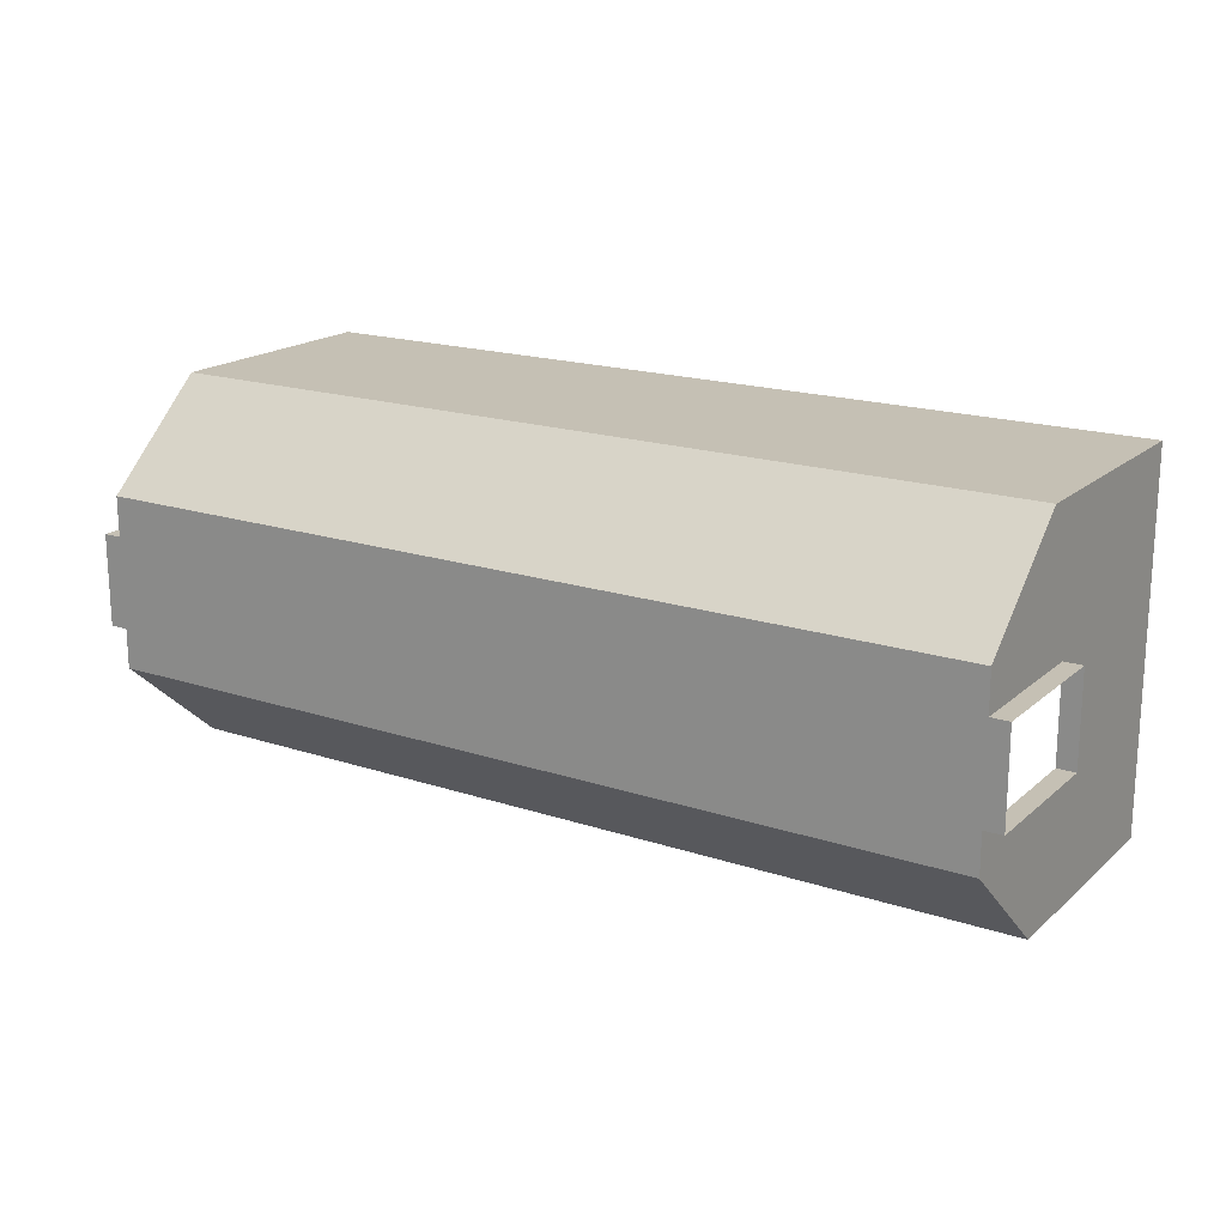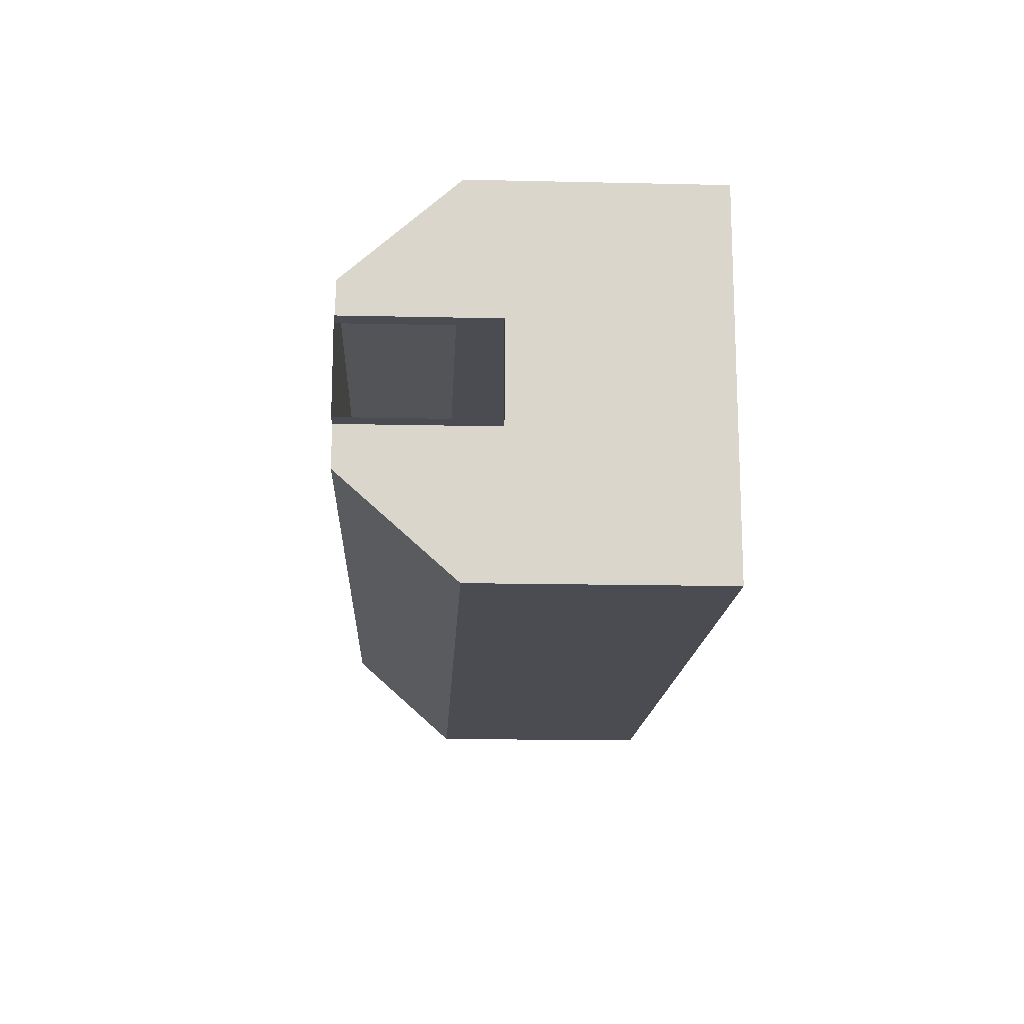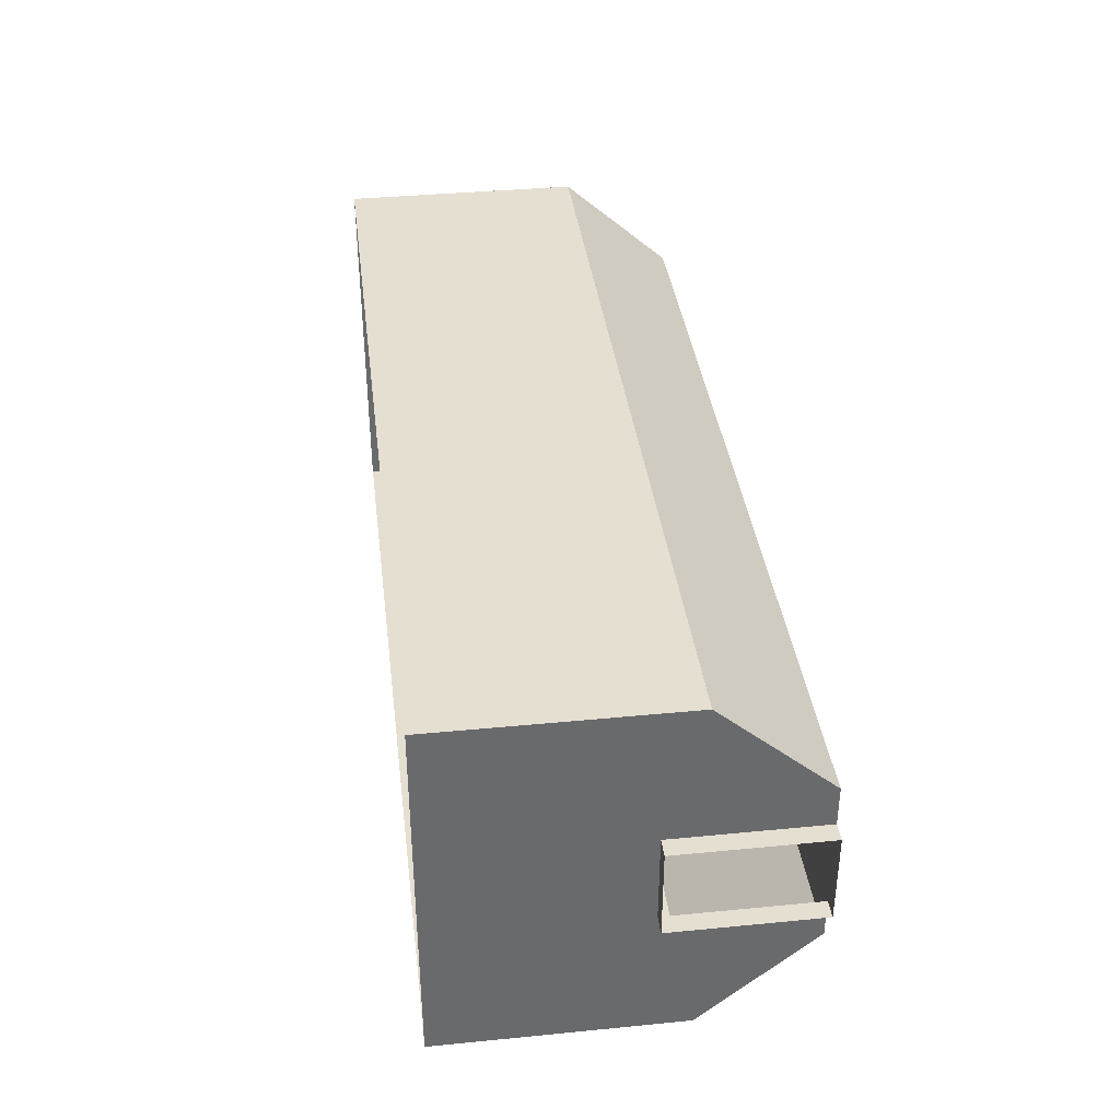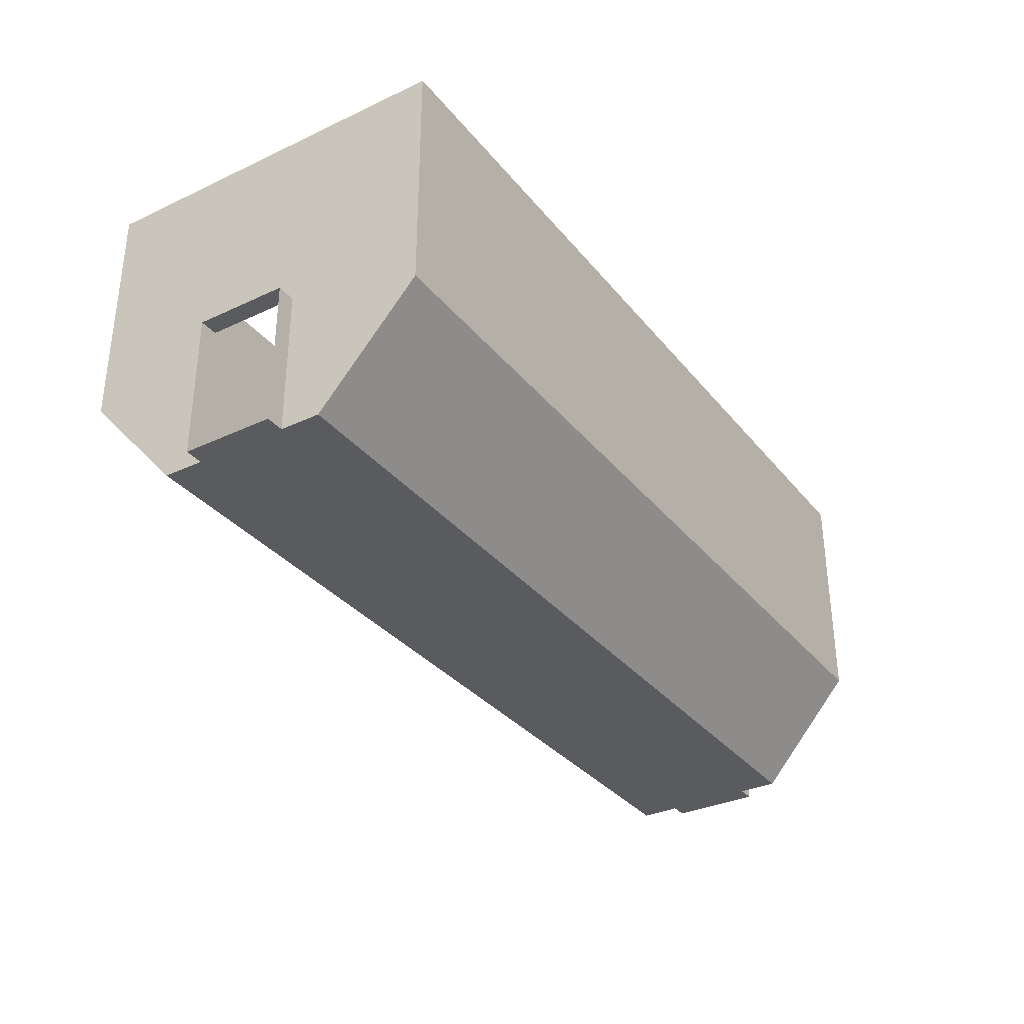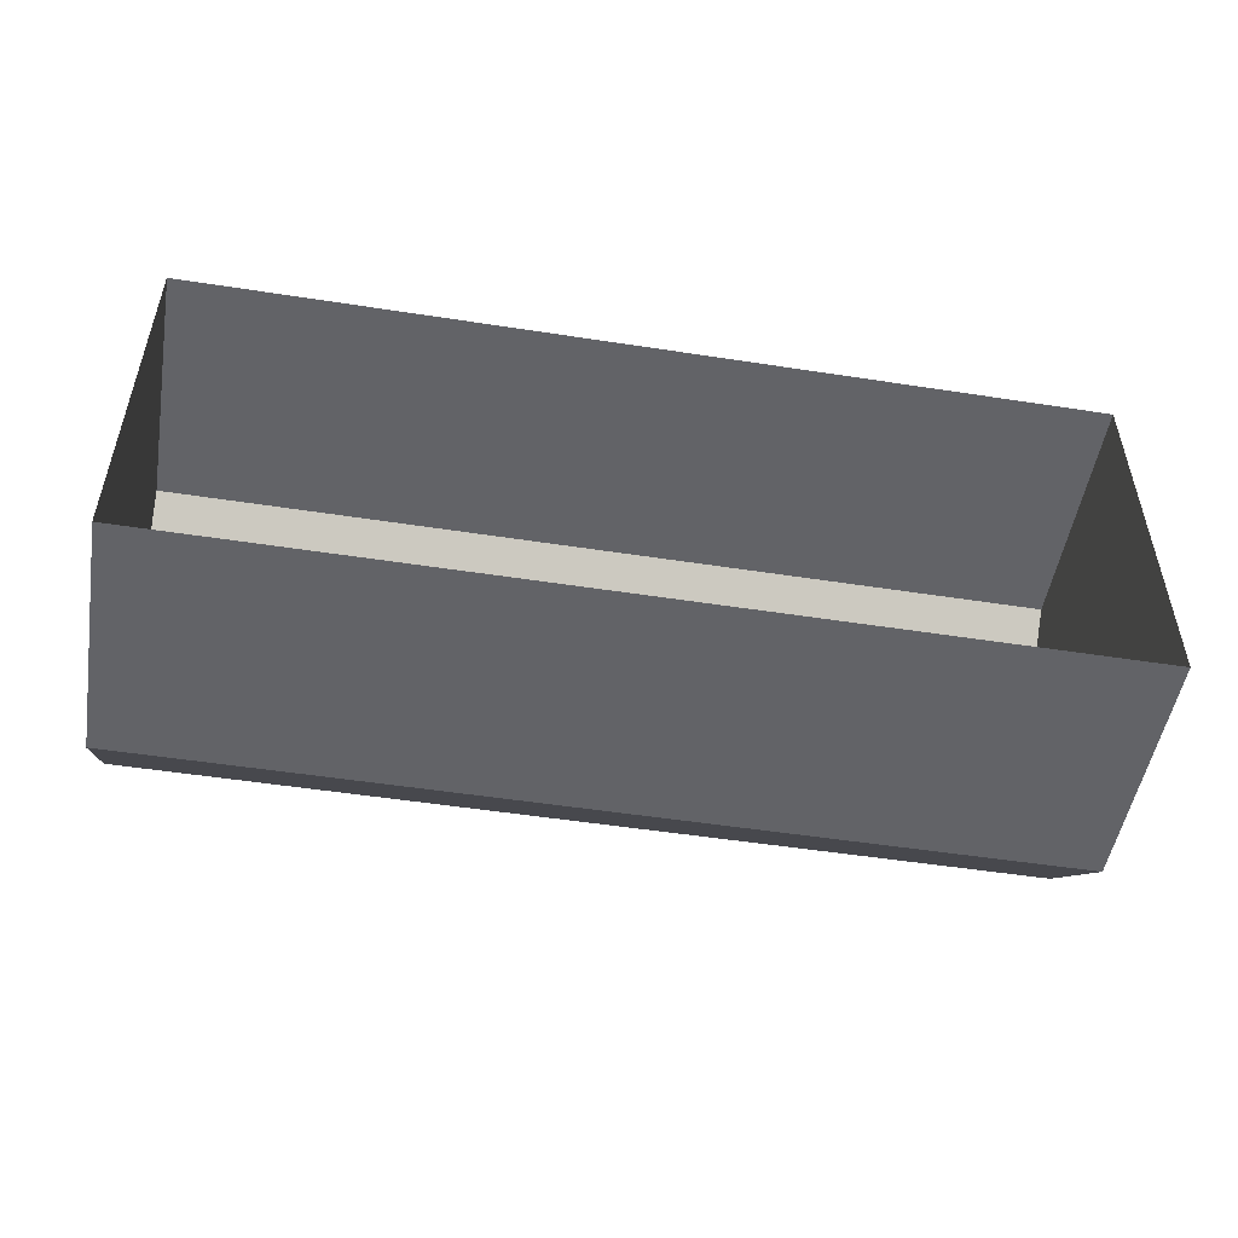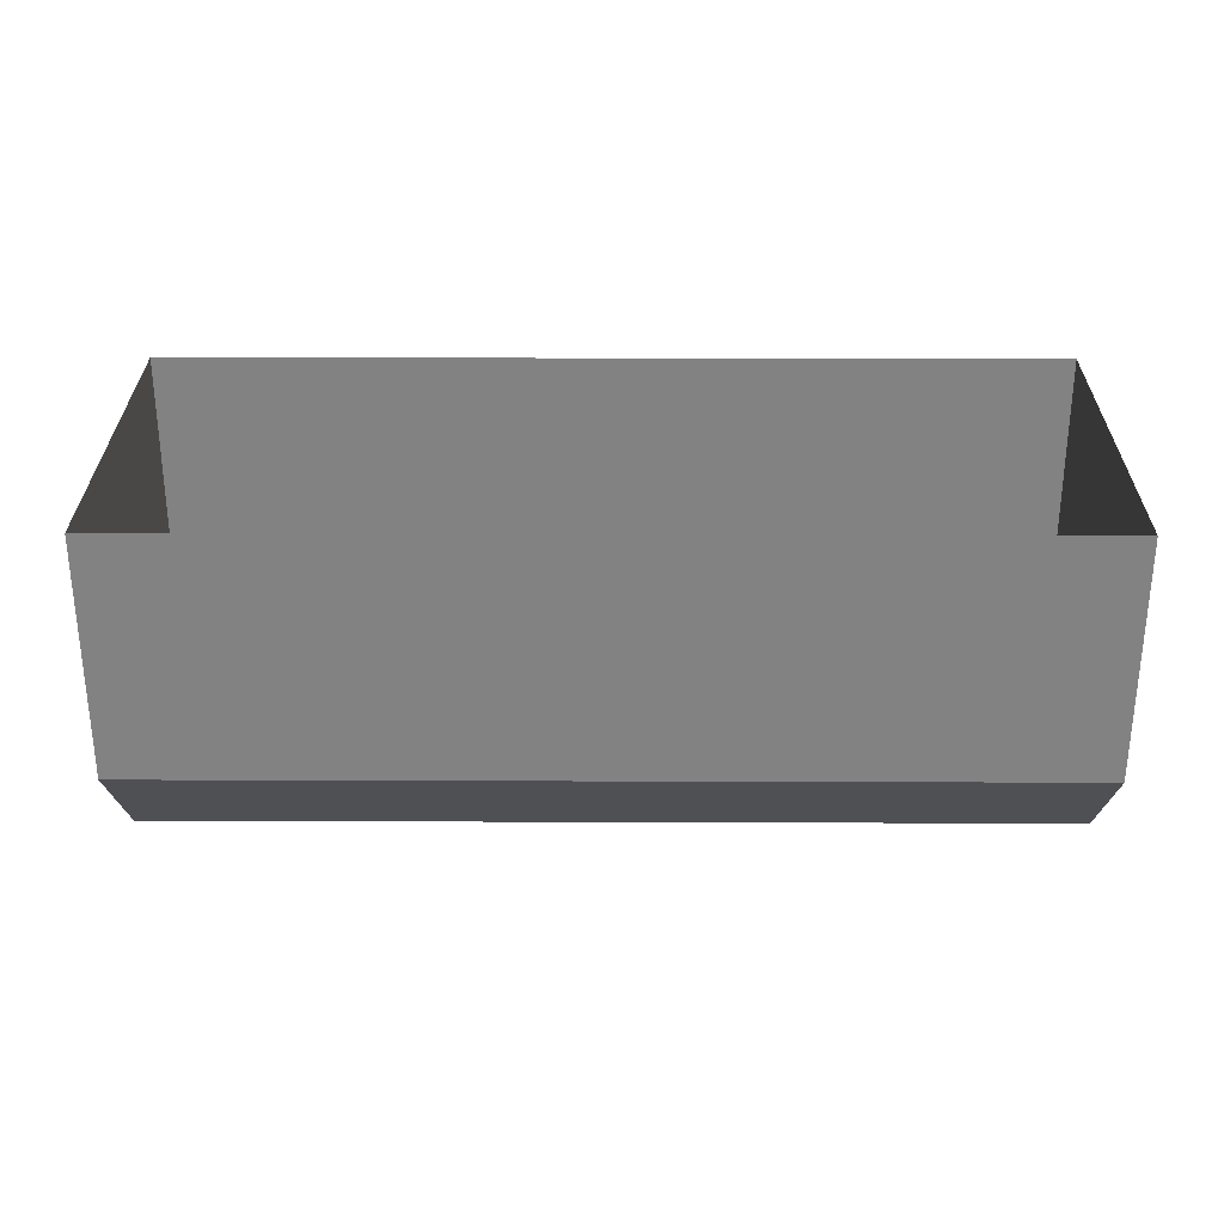
<metadata>
{"format":"obj","ext":"obj","renderer":"f3d","projection":"perspective","resolution":1024,"background":"white","views":[{"elev":18.3,"azim":32.5,"up":"+Z"},{"elev":-15.4,"azim":87.3,"up":"+Z"},{"elev":37.5,"azim":-97.1,"up":"+Z"},{"elev":-33.3,"azim":-57.3,"up":"+Y"},{"elev":-51.0,"azim":170.4,"up":"+Z"},{"elev":29.2,"azim":0.3,"up":"+Y"}]}
</metadata>
<code>
o Plane
v -4 0.2966 4
v 4 0.2966 4
v -4 0.2966 -4
v 4 0.2966 -4
v -9.6 0.2966 4
v 9.6 0.2966 4
v -9.6 0.2966 -4
v 9.6 0.2966 -4
v -4 -2.103 -1.867
v -4 -2.103 1.867
v 4 -2.103 1.867
v 4 -2.103 -1.867
v -9.6 -2.103 -1.867
v -9.6 -2.103 1.867
v 9.6 -2.103 1.867
v 9.6 -2.103 -1.867
v -4 -2.103 -0.9956
v -4 -2.103 0.9956
v 4 -2.103 0.9956
v 4 -2.103 -0.9956
v -9.6 -2.103 -0.9956
v -9.6 -2.103 0.9956
v 9.6 -2.103 0.9956
v 9.6 -2.103 -0.9956
v -4 1.081 4
v 4 1.081 4
v -4 1.081 -4
v 4 1.081 -4
v -9.6 1.081 4
v 9.6 1.081 4
v -9.6 1.081 -4
v 9.6 1.081 -4
v -9.6 1.081 -1.867
v -9.6 1.081 1.867
v 9.6 1.081 1.867
v 9.6 1.081 -1.867
v -9.6 1.081 -0.9956
v -9.6 1.081 0.9956
v 9.6 1.081 0.9956
v 9.6 1.081 -0.9956
v -4 5.481 4
v 4 5.481 4
v -4 5.481 -4
v 4 5.481 -4
v -9.6 5.481 4
v 9.6 5.481 4
v -9.6 5.481 -4
v 9.6 5.481 -4
v -9.6 5.481 -1.867
v -9.6 5.481 1.867
v 9.6 5.481 1.867
v 9.6 5.481 -1.867
v -9.6 5.481 -0.9956
v -9.6 5.481 0.9956
v 9.6 5.481 0.9956
v 9.6 5.481 -0.9956
v -10 -2.103 -0.9956
v -10 -2.103 0.9956
v -10 1.081 -0.9956
v -10 1.081 0.9956
v 10 -2.103 0.9956
v 10 -2.103 -0.9956
v 10 1.081 0.9956
v 10 1.081 -0.9956
f 11 2 6 15
f 9 3 7 13
f 1 10 14 5
f 17 9 13 21
f 4 12 16 8
f 19 11 15 23
f 12 20 24 16
f 20 19 23 24
f 10 18 22 14
f 18 17 21 22
f 1 5 29 25
f 7 3 27 31
f 21 13 33 37
f 13 7 31 33
f 14 22 38 34
f 23 15 35 39
f 15 6 30 35
f 16 24 40 36
f 5 14 34 29
f 8 16 36 32
f 4 8 32 28
f 6 2 26 30
f 35 30 46 51
f 36 40 56 52
f 29 34 50 45
f 37 33 49 53
f 32 36 52 48
f 38 37 53 54
f 28 32 48 44
f 39 35 51 55
f 30 26 42 46
f 40 39 55 56
f 25 29 45 41
f 31 27 43 47
f 33 31 47 49
f 34 38 54 50
f 37 38 60 59
f 22 21 57 58
f 21 37 59 57
f 38 22 58 60
f 24 23 61 62
f 23 39 63 61
f 40 24 62 64
f 39 40 64 63
f 43 27 28 44
f 27 3 4 28
f 3 9 12 4
f 9 17 20 12
f 17 18 19 20
f 18 10 11 19
f 10 1 2 11
f 1 25 26 2
f 25 41 42 26

</code>
